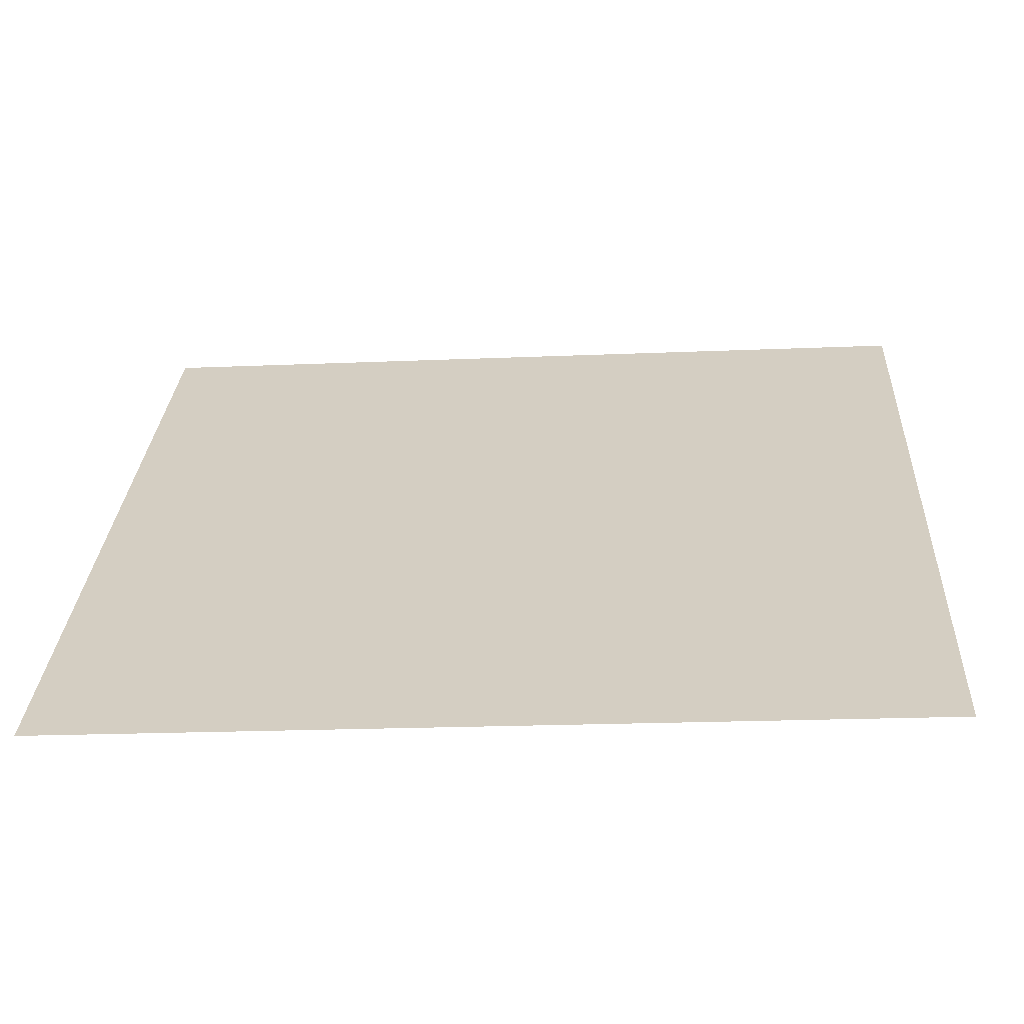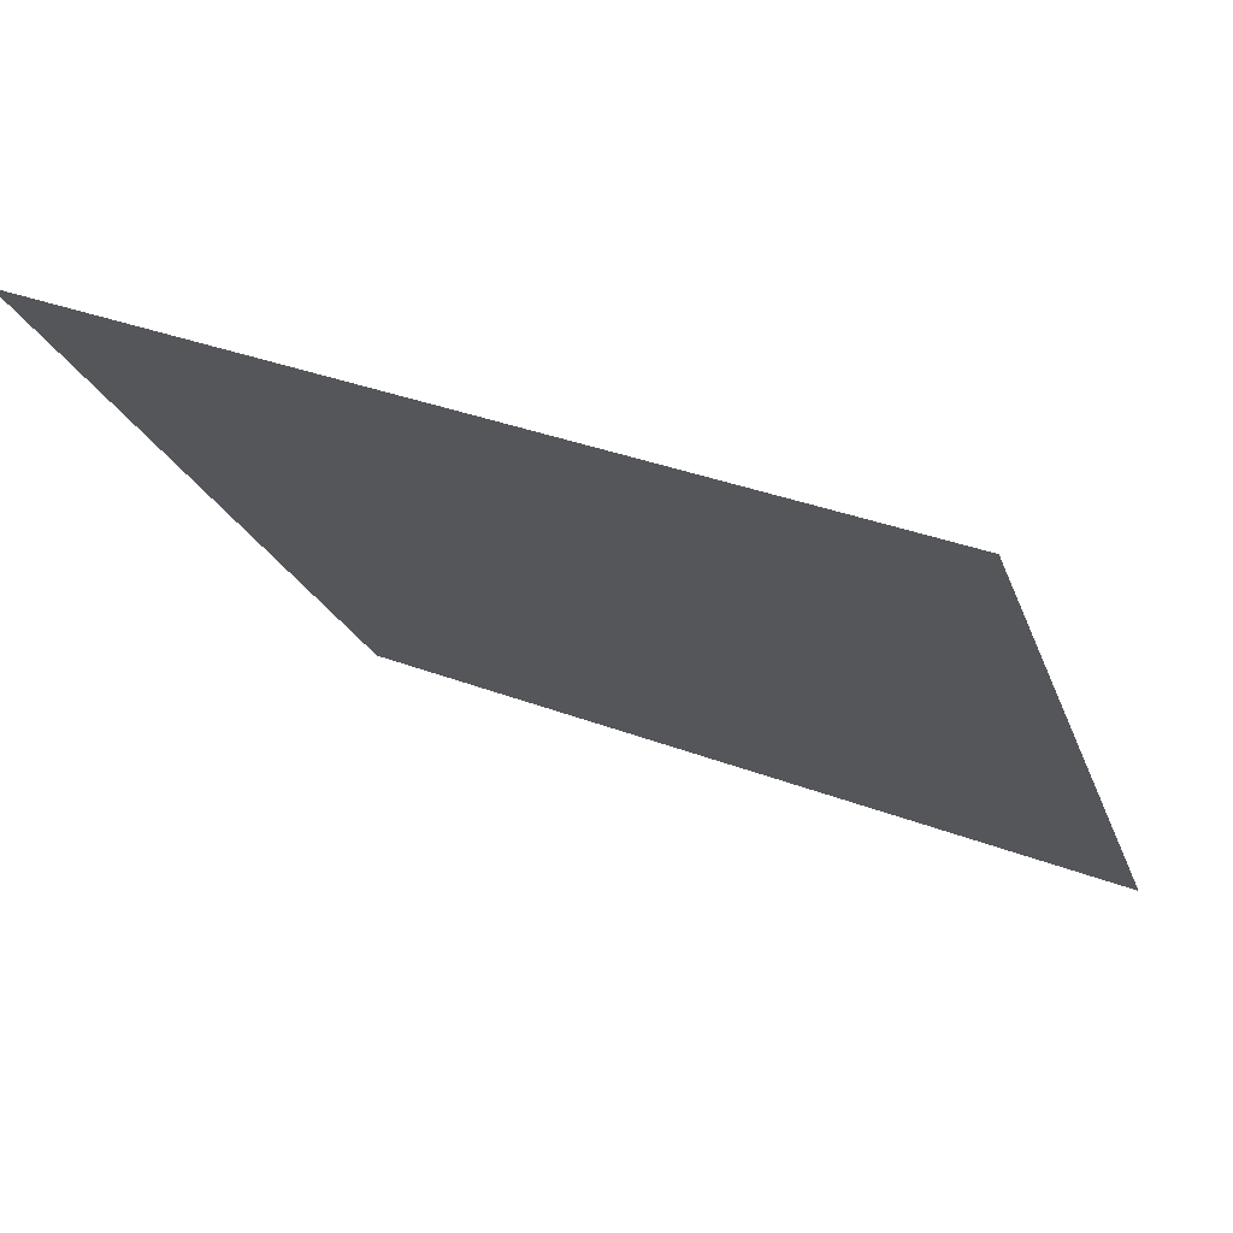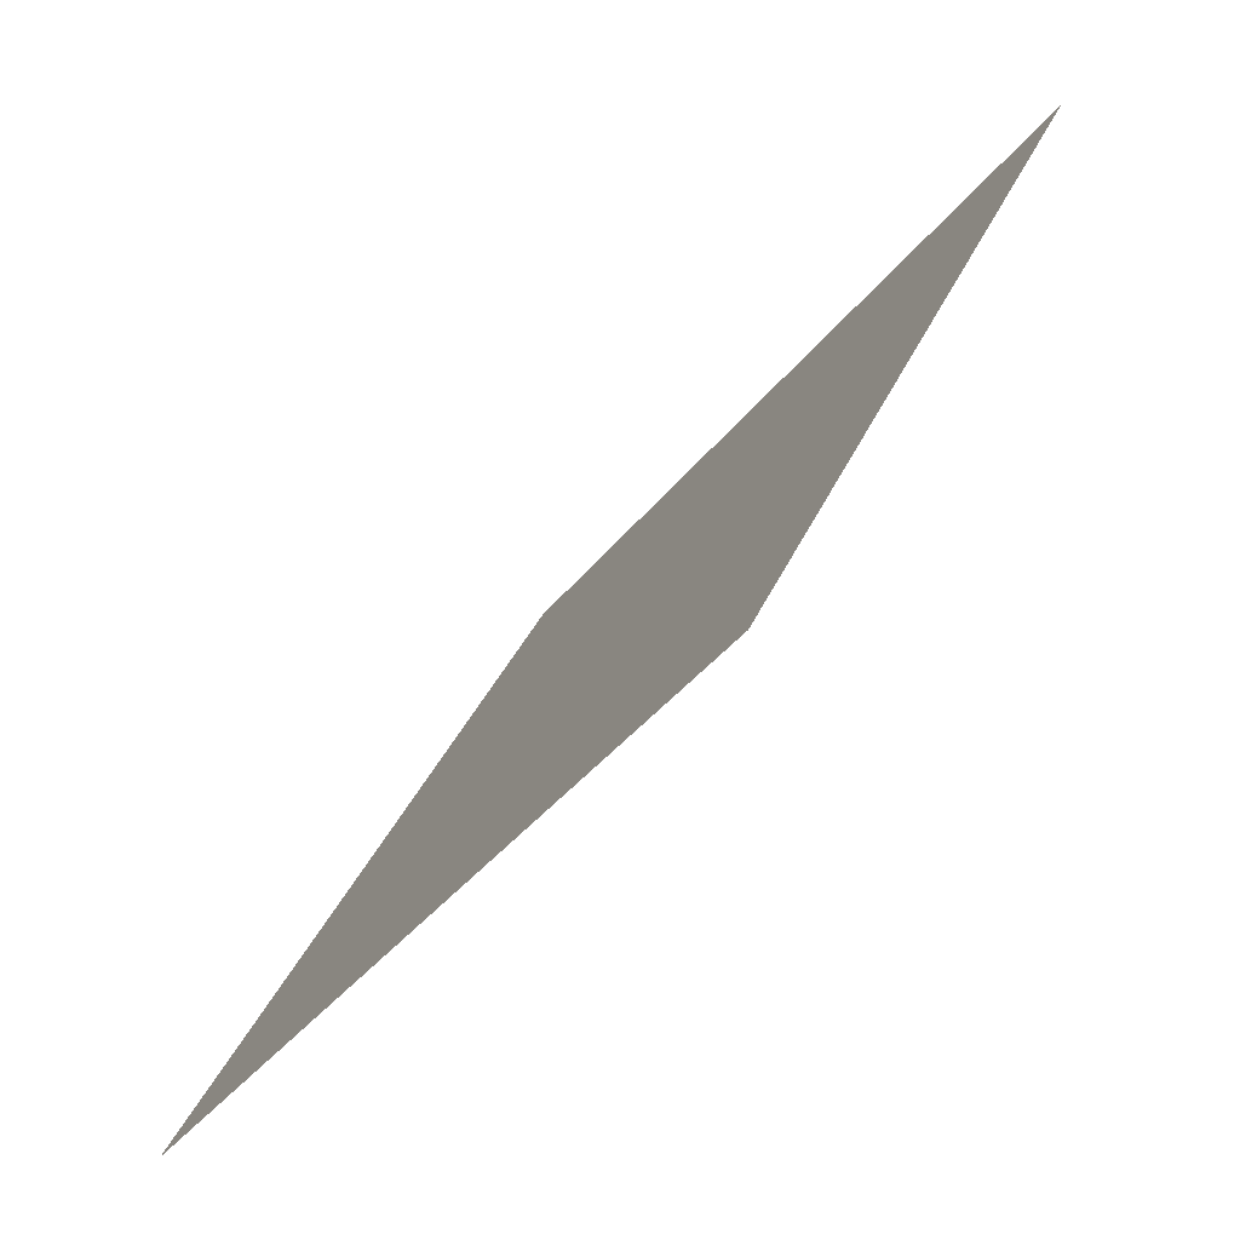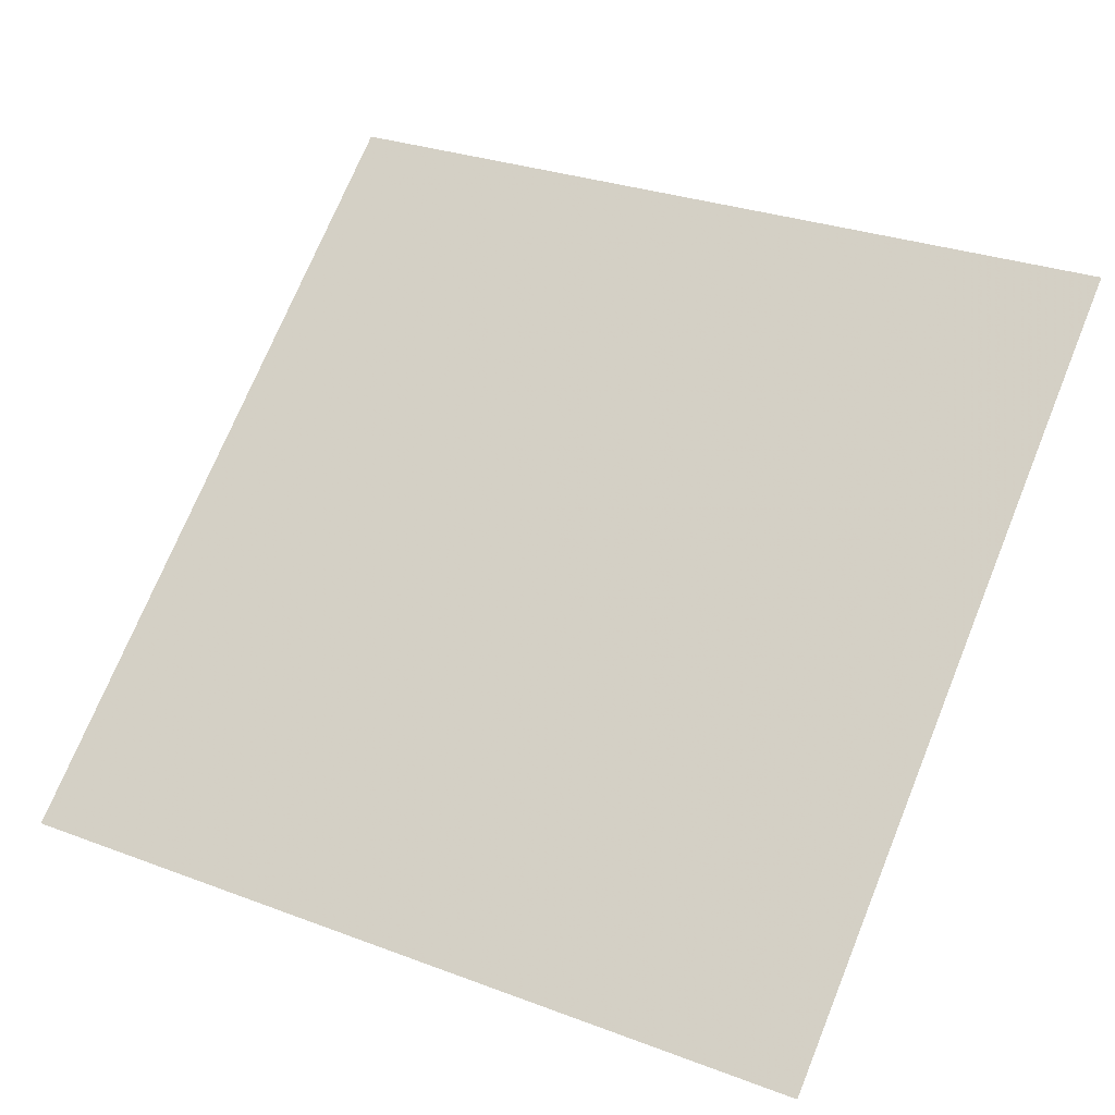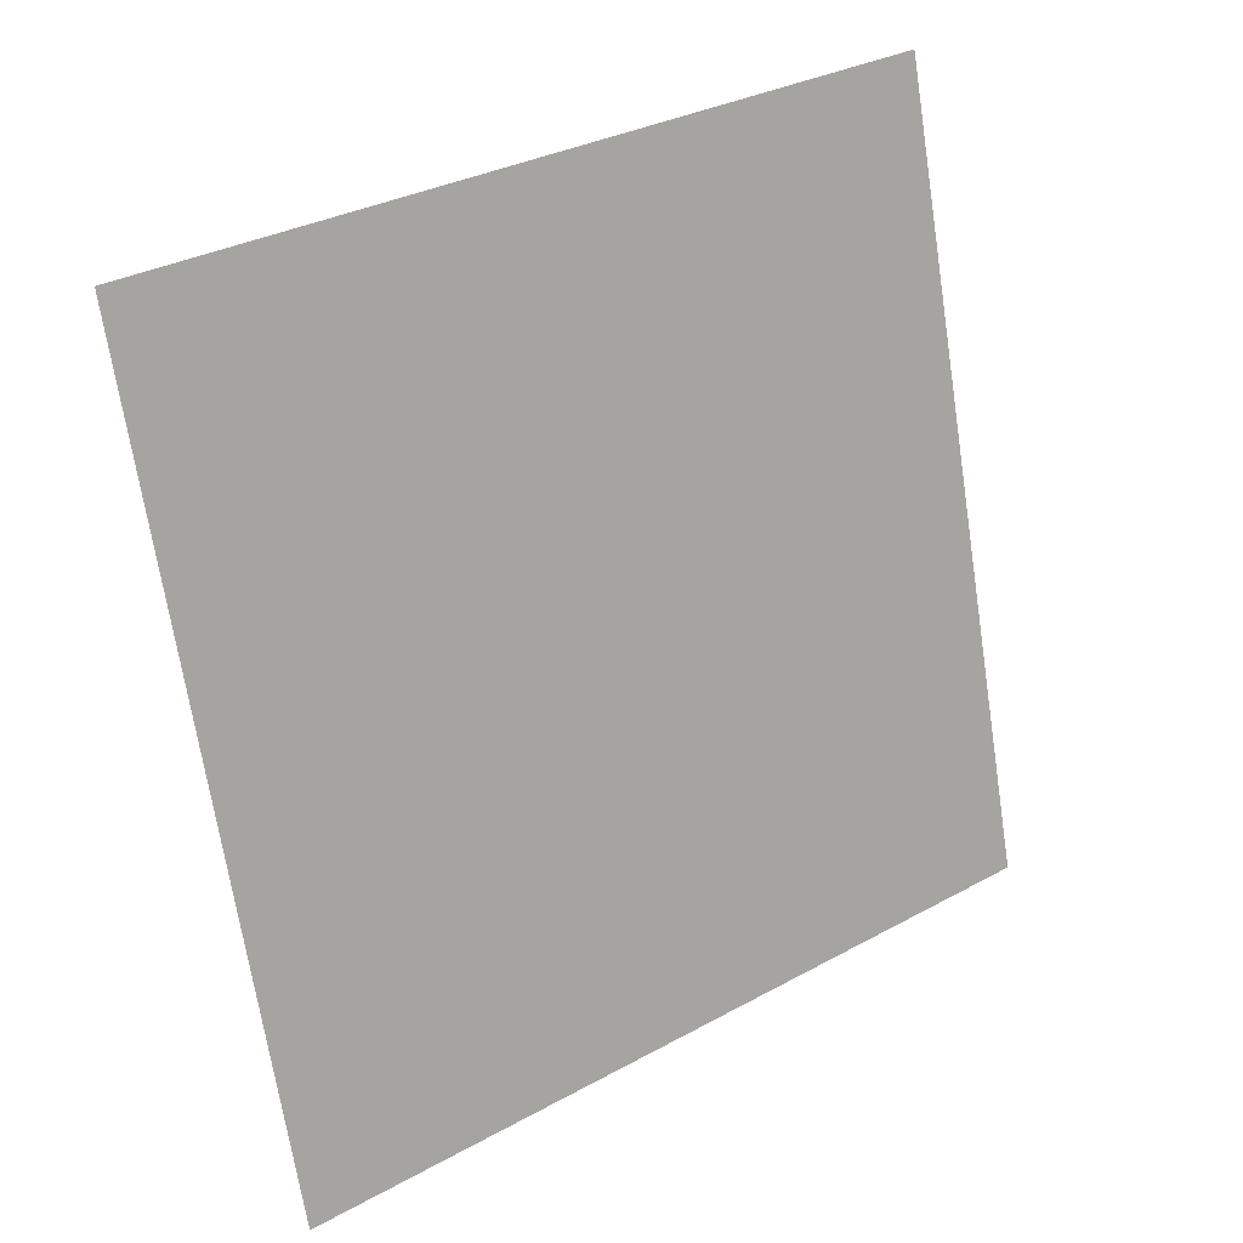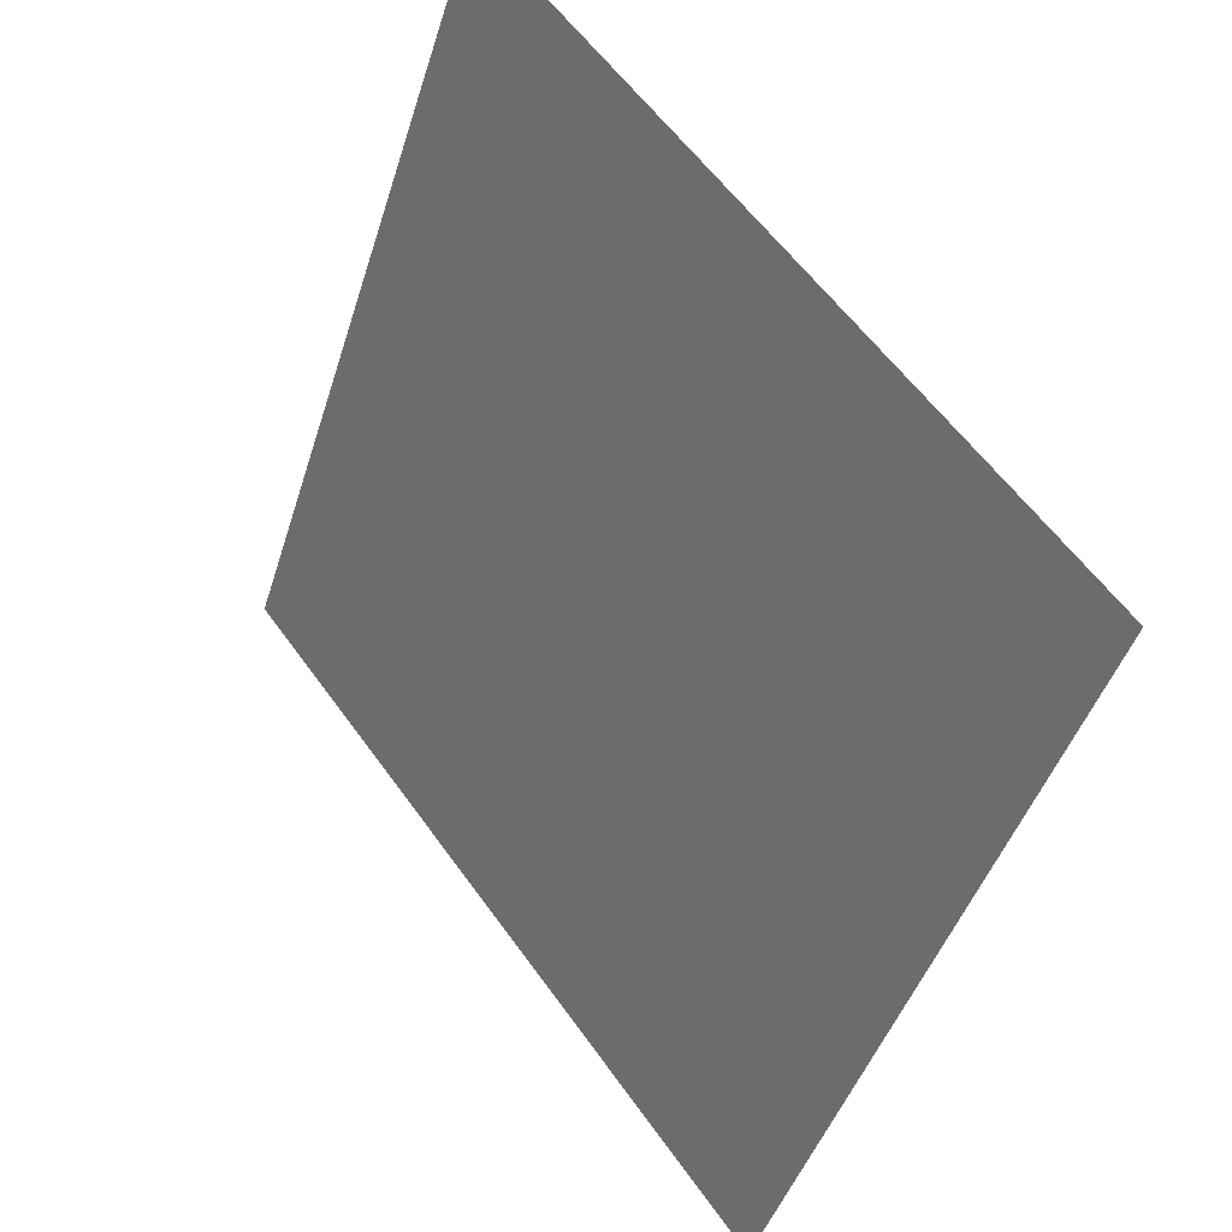
<metadata>
{"format":"obj","ext":"obj","renderer":"f3d","projection":"perspective","resolution":1024,"background":"white","views":[{"elev":-26.9,"azim":3.1,"up":"+Z"},{"elev":34.8,"azim":-153.7,"up":"+Z"},{"elev":35.1,"azim":109.8,"up":"+Z"},{"elev":32.2,"azim":-150.5,"up":"+Y"},{"elev":-68.3,"azim":-80.7,"up":"+Y"},{"elev":-44.3,"azim":-108.3,"up":"+Z"}]}
</metadata>
<code>
v 0.0921 0.7877 0.5115
v 0.08554 0.7878 0.5116
v 0.08566 0.7918 0.5169
v 0.09222 0.7916 0.5168
f 4 3 2 1

</code>
